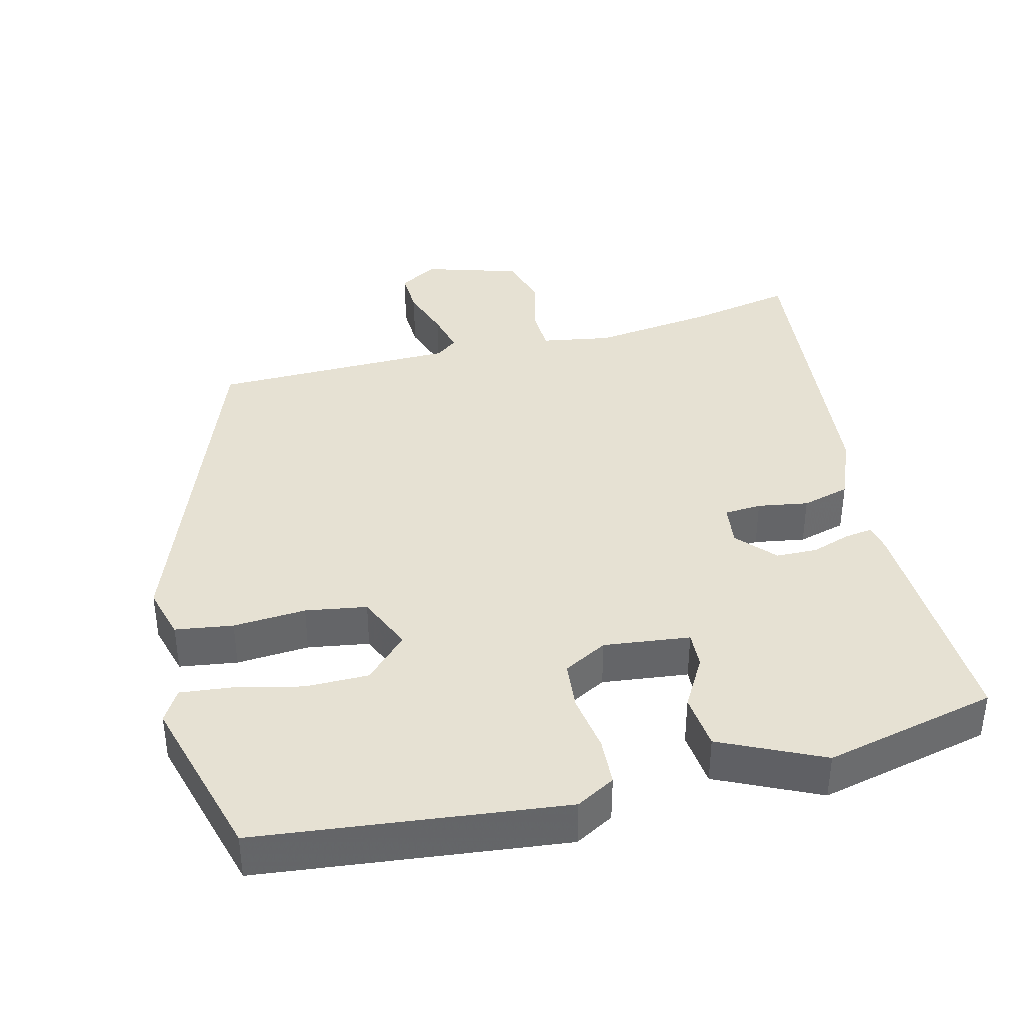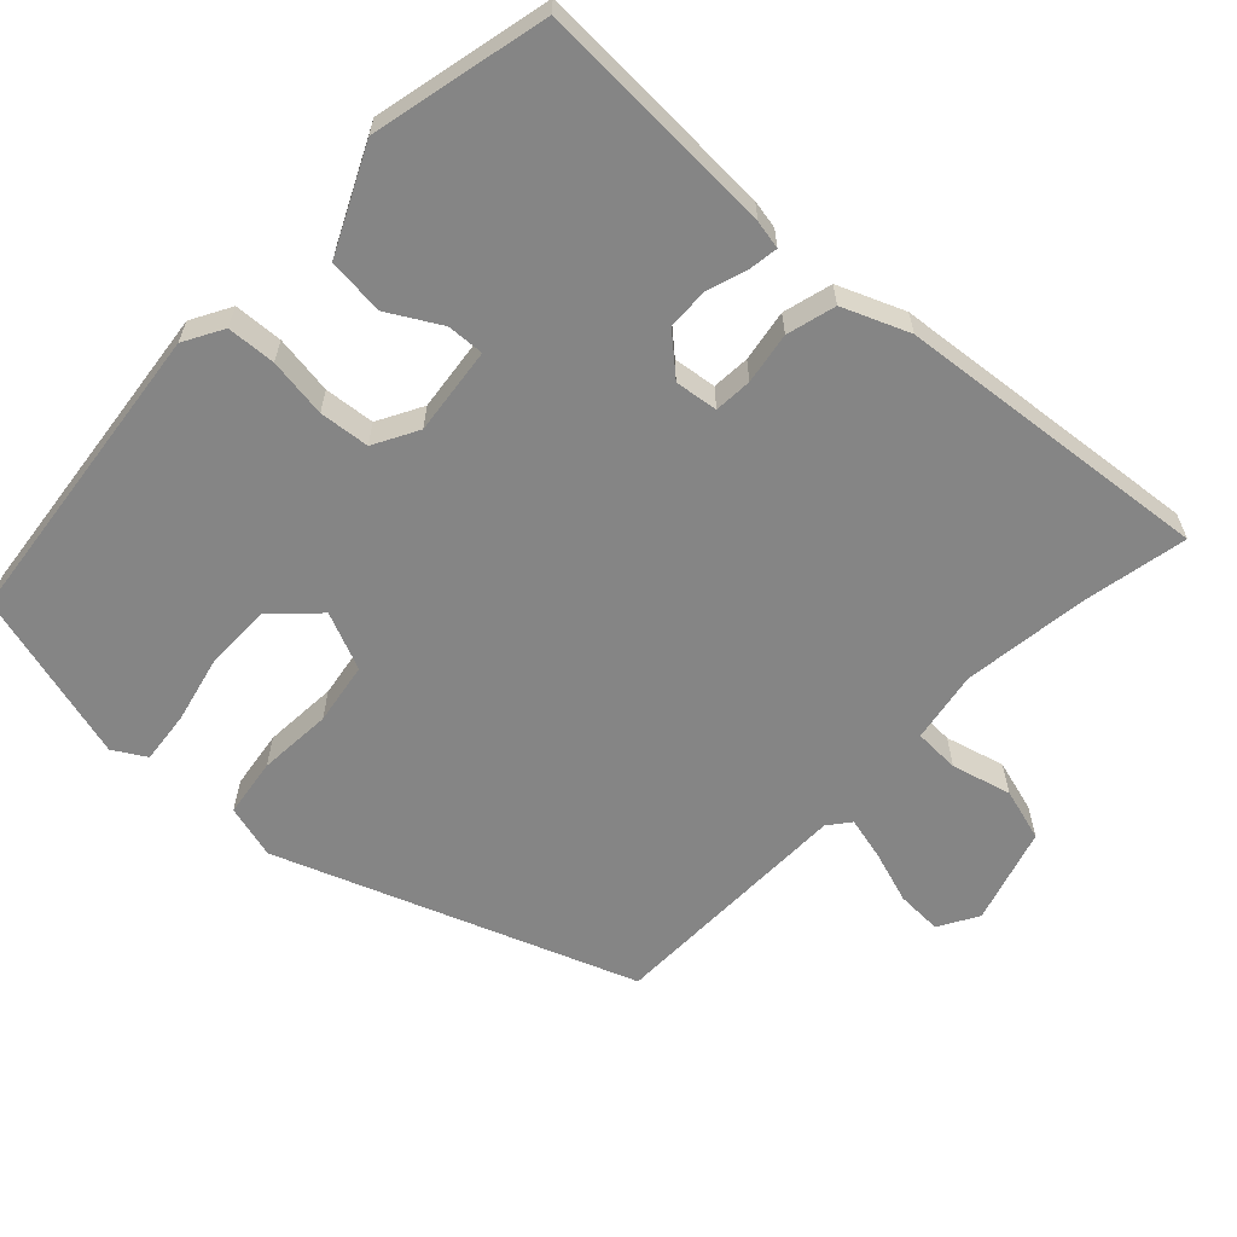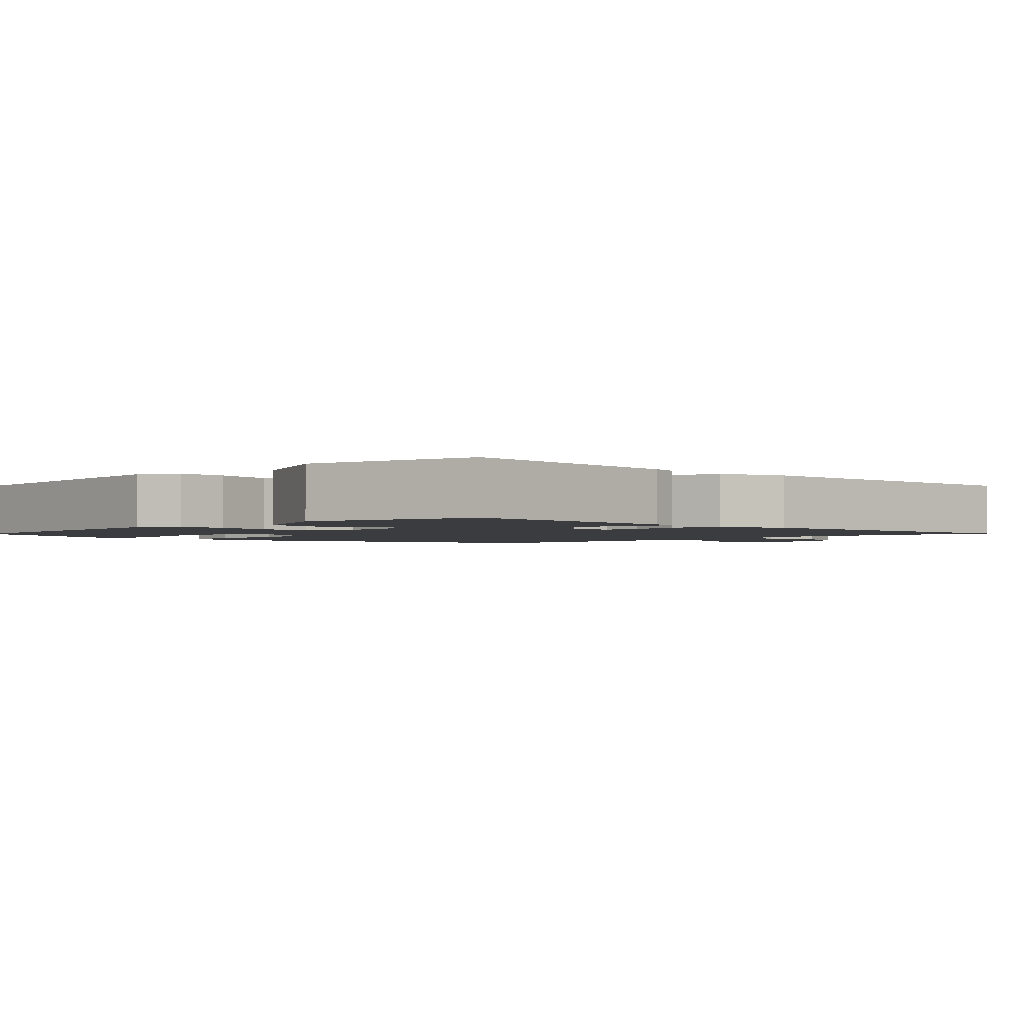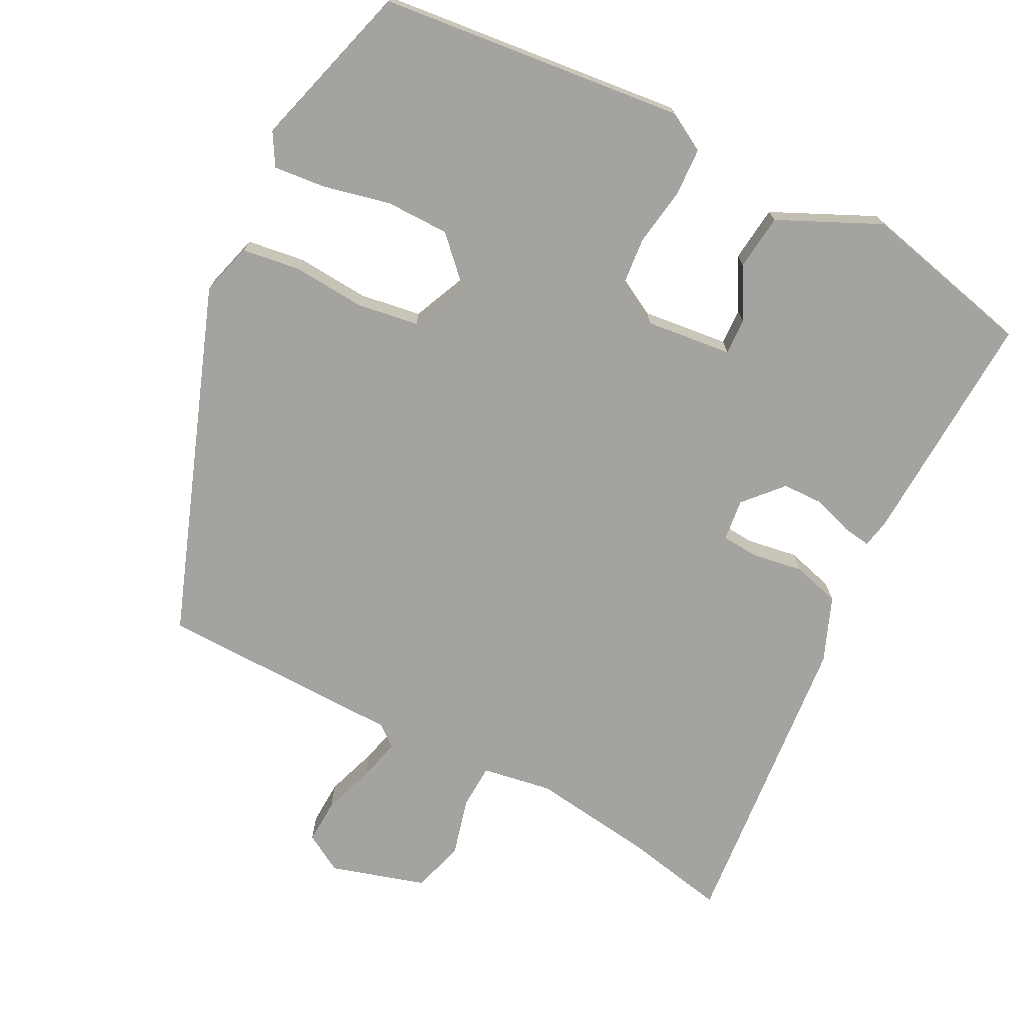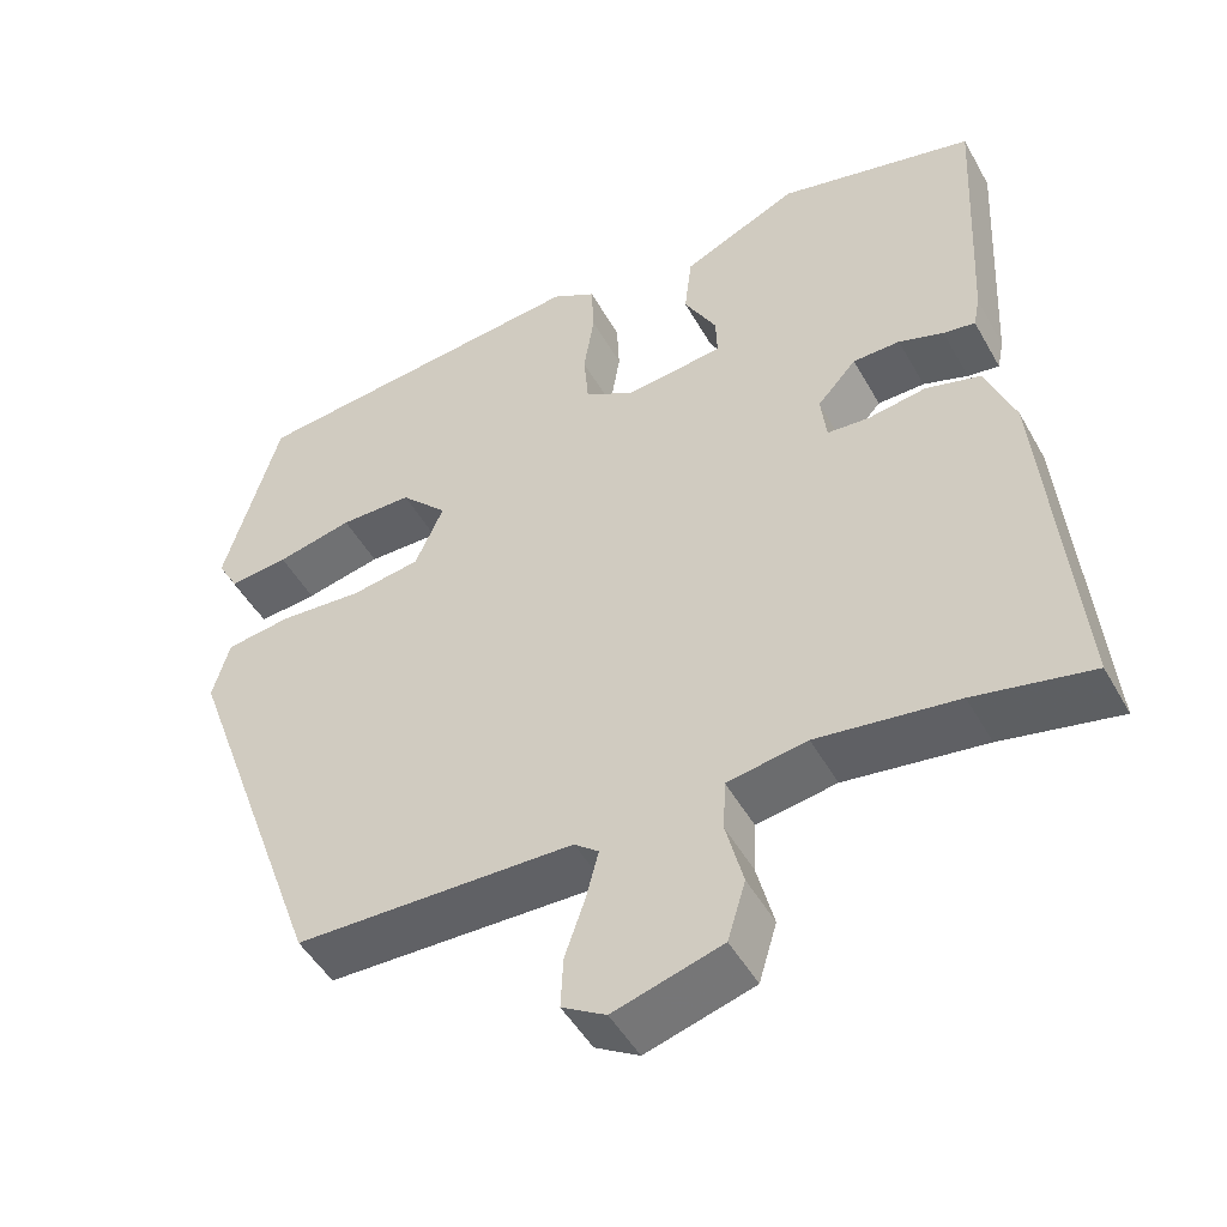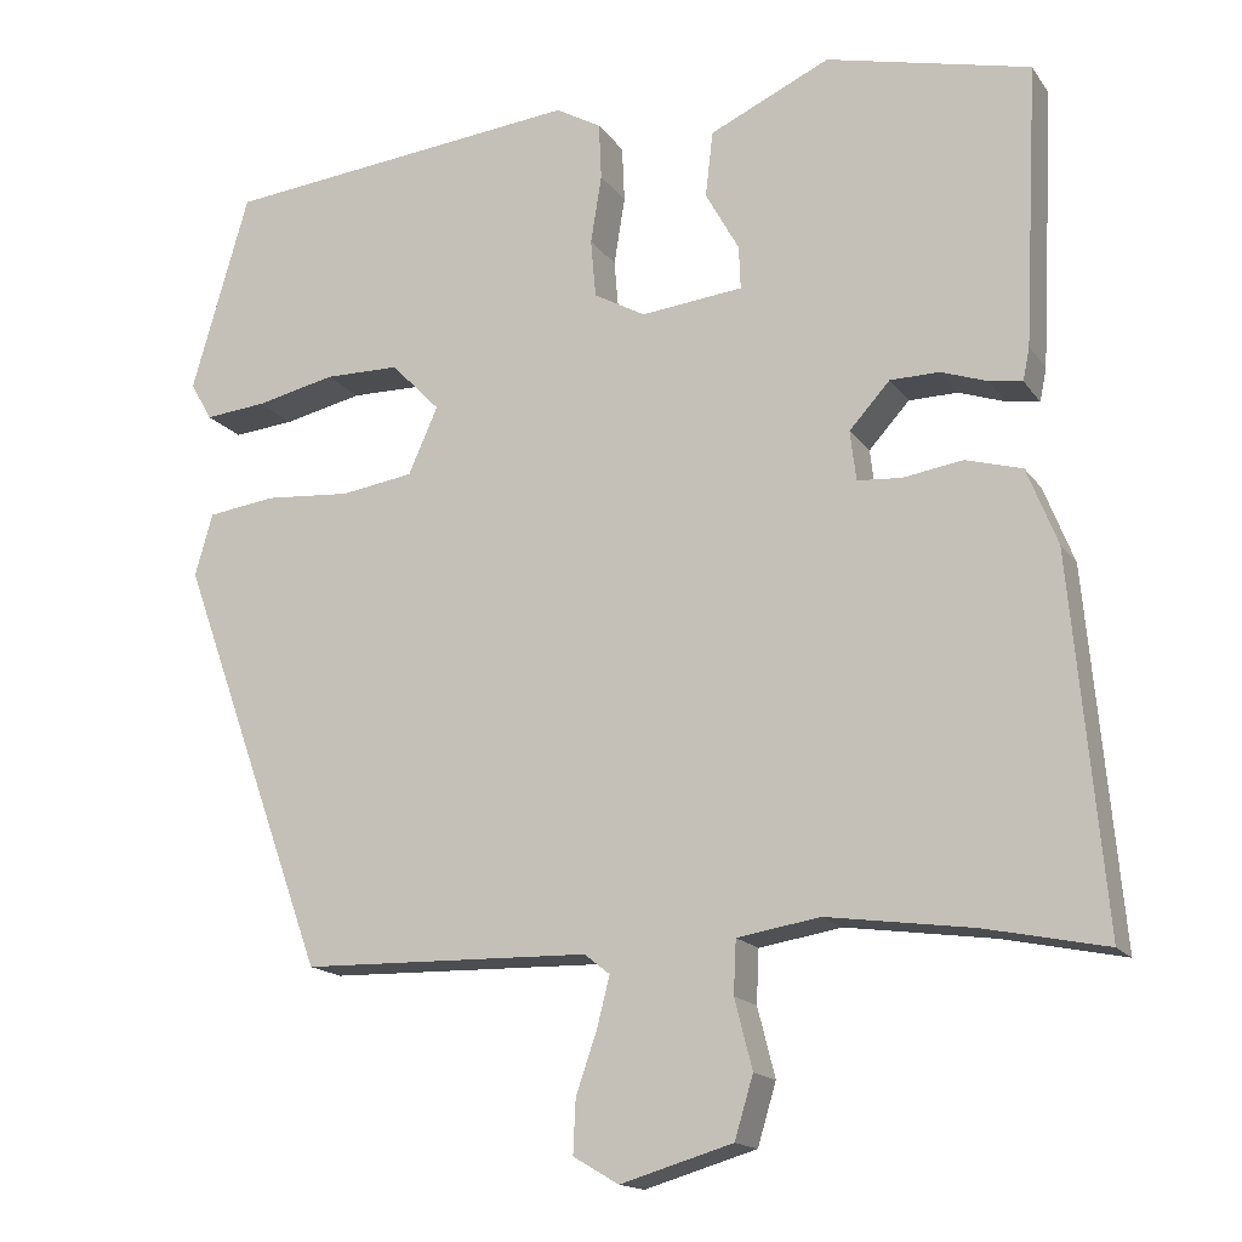
<metadata>
{"format":"obj","ext":"obj","renderer":"f3d","projection":"perspective","resolution":1024,"background":"white","views":[{"elev":38.8,"azim":-13.6,"up":"+Y"},{"elev":-61.7,"azim":47.2,"up":"+Y"},{"elev":-2.1,"azim":44.5,"up":"+Y"},{"elev":-72.9,"azim":-27.0,"up":"+Y"},{"elev":-48.7,"azim":28.3,"up":"+Z"},{"elev":-16.1,"azim":23.2,"up":"+Z"}]}
</metadata>
<code>
v 0.538 0.07 0.48
v 0.521 0.07 0.147
v 0.513 0.07 0.108
v 0.474 0.07 0.114
v 0.419 0.07 0.133
v 0.361 0.07 0.132
v 0.313 0.07 0.079
v 0.32 0.07 0.02
v 0.372 0.07 0.016
v 0.443 0.07 0.027
v 0.51 0.07 0.008
v 0.546 0.07 -0.083
v 0.585 0.07 -0.518
v 0.441 0.07 -0.488
v 0.269 0.07 -0.464
v 0.171 0.07 -0.48
v 0.168 0.07 -0.543
v 0.189 0.07 -0.625
v 0.167 0.07 -0.698
v 0.034 0.07 -0.737
v -0.02 0.07 -0.705
v -0.017 0.07 -0.642
v 0.008 0.07 -0.569
v 0.023 0.07 -0.51
v -0.007 0.07 -0.486
v -0.35 0.07 -0.478
v -0.527 0.07 0.013
v -0.506 0.07 0.087
v -0.425 0.07 0.098
v -0.323 0.07 0.09
v -0.237 0.07 0.103
v -0.202 0.07 0.182
v -0.26 0.07 0.242
v -0.349 0.07 0.243
v -0.443 0.07 0.222
v -0.516 0.07 0.215
v -0.542 0.07 0.26
v -0.474 0.07 0.496
v -0.046 0.07 0.54
v 0.008 0.07 0.509
v 0.011 0.07 0.442
v -0.002 0.07 0.361
v 0.004 0.07 0.292
v 0.065 0.07 0.258
v 0.186 0.07 0.271
v 0.184 0.07 0.322
v 0.144 0.07 0.394
v 0.153 0.07 0.472
v 0.296 0.07 0.538
v 0.538 0 0.48
v 0.521 0 0.147
v 0.513 0 0.108
v 0.474 0 0.114
v 0.419 0 0.133
v 0.361 0 0.132
v 0.313 0 0.079
v 0.32 0 0.02
v 0.372 0 0.016
v 0.443 0 0.027
v 0.51 0 0.008
v 0.546 0 -0.083
v 0.585 0 -0.518
v 0.441 0 -0.488
v 0.269 0 -0.464
v 0.171 0 -0.48
v 0.168 0 -0.543
v 0.189 0 -0.625
v 0.167 0 -0.698
v 0.034 0 -0.737
v -0.02 0 -0.705
v -0.017 0 -0.642
v 0.008 0 -0.569
v 0.023 0 -0.51
v -0.007 0 -0.486
v -0.35 0 -0.478
v -0.527 0 0.013
v -0.506 0 0.087
v -0.425 0 0.098
v -0.323 0 0.09
v -0.237 0 0.103
v -0.202 0 0.182
v -0.26 0 0.242
v -0.349 0 0.243
v -0.443 0 0.222
v -0.516 0 0.215
v -0.542 0 0.26
v -0.474 0 0.496
v -0.046 0 0.54
v 0.008 0 0.509
v 0.011 0 0.442
v -0.002 0 0.361
v 0.004 0 0.292
v 0.065 0 0.258
v 0.186 0 0.271
v 0.184 0 0.322
v 0.144 0 0.394
v 0.153 0 0.472
v 0.296 0 0.538
f 46 47 48 49
f 45 46 49 1
f 39 40 41 42
f 39 42 43
f 38 39 43
f 37 38 43 44
f 34 35 36 37
f 33 34 37 44
f 27 28 29 30
f 25 26 27 30
f 24 25 30 31
f 20 21 22 23
f 20 23 24
f 17 18 19 20
f 16 17 20 24
f 11 12 13 14
f 9 10 11 14
f 8 9 14 15
f 7 8 15 16
f 2 3 4 5
f 45 1 2 5
f 44 45 5 6
f 32 33 44 6
f 7 16 24 31
f 6 7 31 32
f 98 97 96 95
f 50 98 95 94
f 91 90 89 88
f 92 91 88
f 92 88 87
f 93 92 87 86
f 86 85 84 83
f 93 86 83 82
f 79 78 77 76
f 79 76 75 74
f 80 79 74 73
f 72 71 70 69
f 73 72 69
f 69 68 67 66
f 73 69 66 65
f 63 62 61 60
f 63 60 59 58
f 64 63 58 57
f 65 64 57 56
f 54 53 52 51
f 54 51 50 94
f 55 54 94 93
f 55 93 82 81
f 80 73 65 56
f 81 80 56 55
f 1 50 51 2
f 2 51 52 3
f 3 52 53 4
f 4 53 54 5
f 5 54 55 6
f 6 55 56 7
f 7 56 57 8
f 8 57 58 9
f 9 58 59 10
f 10 59 60 11
f 11 60 61 12
f 12 61 62 13
f 13 62 63 14
f 14 63 64 15
f 15 64 65 16
f 16 65 66 17
f 17 66 67 18
f 18 67 68 19
f 19 68 69 20
f 20 69 70 21
f 21 70 71 22
f 22 71 72 23
f 23 72 73 24
f 24 73 74 25
f 25 74 75 26
f 26 75 76 27
f 27 76 77 28
f 28 77 78 29
f 29 78 79 30
f 30 79 80 31
f 31 80 81 32
f 32 81 82 33
f 33 82 83 34
f 34 83 84 35
f 35 84 85 36
f 36 85 86 37
f 37 86 87 38
f 38 87 88 39
f 39 88 89 40
f 40 89 90 41
f 41 90 91 42
f 42 91 92 43
f 43 92 93 44
f 44 93 94 45
f 45 94 95 46
f 46 95 96 47
f 47 96 97 48
f 48 97 98 49
f 49 98 50 1

</code>
